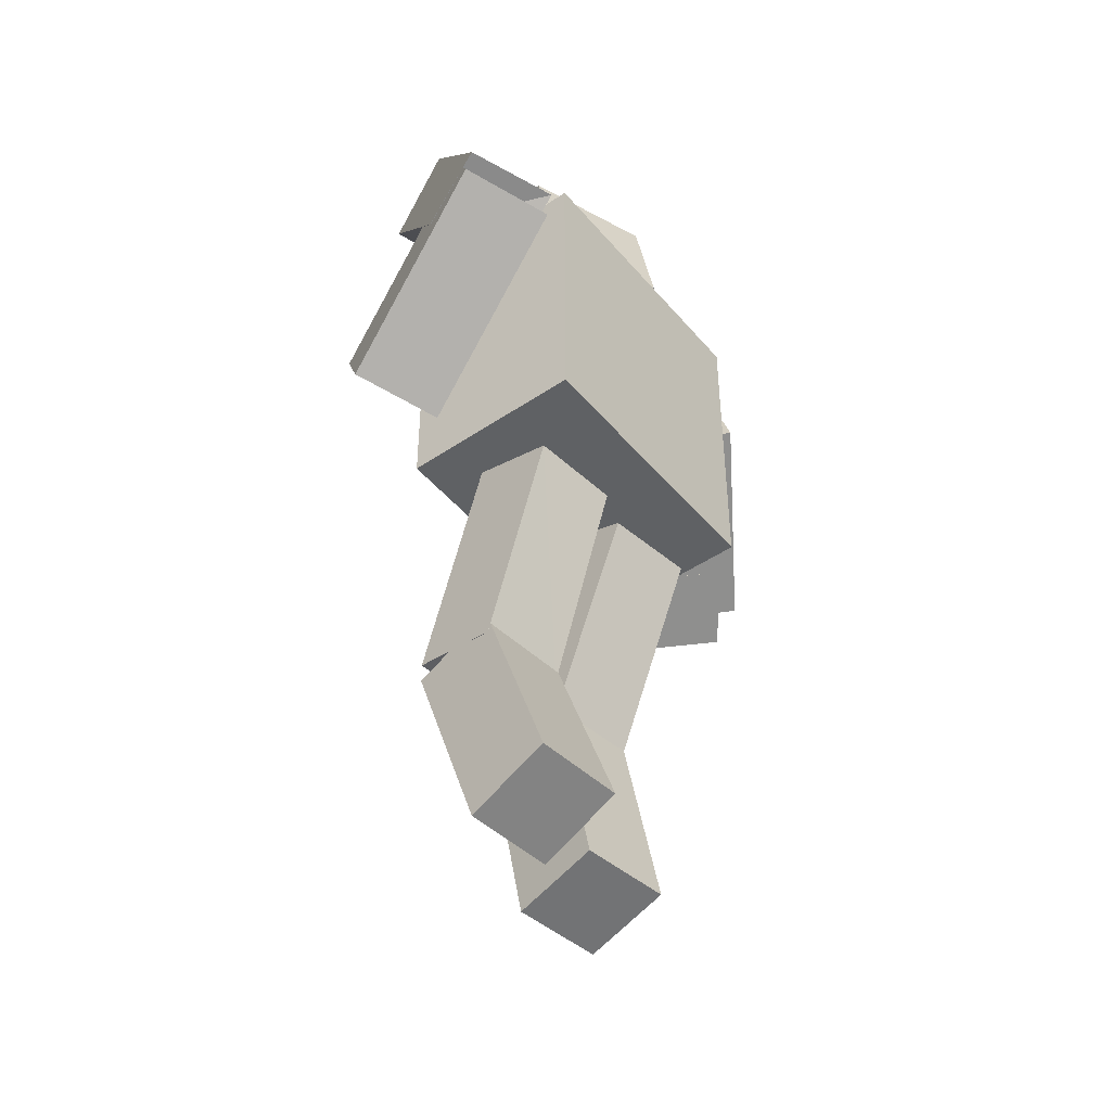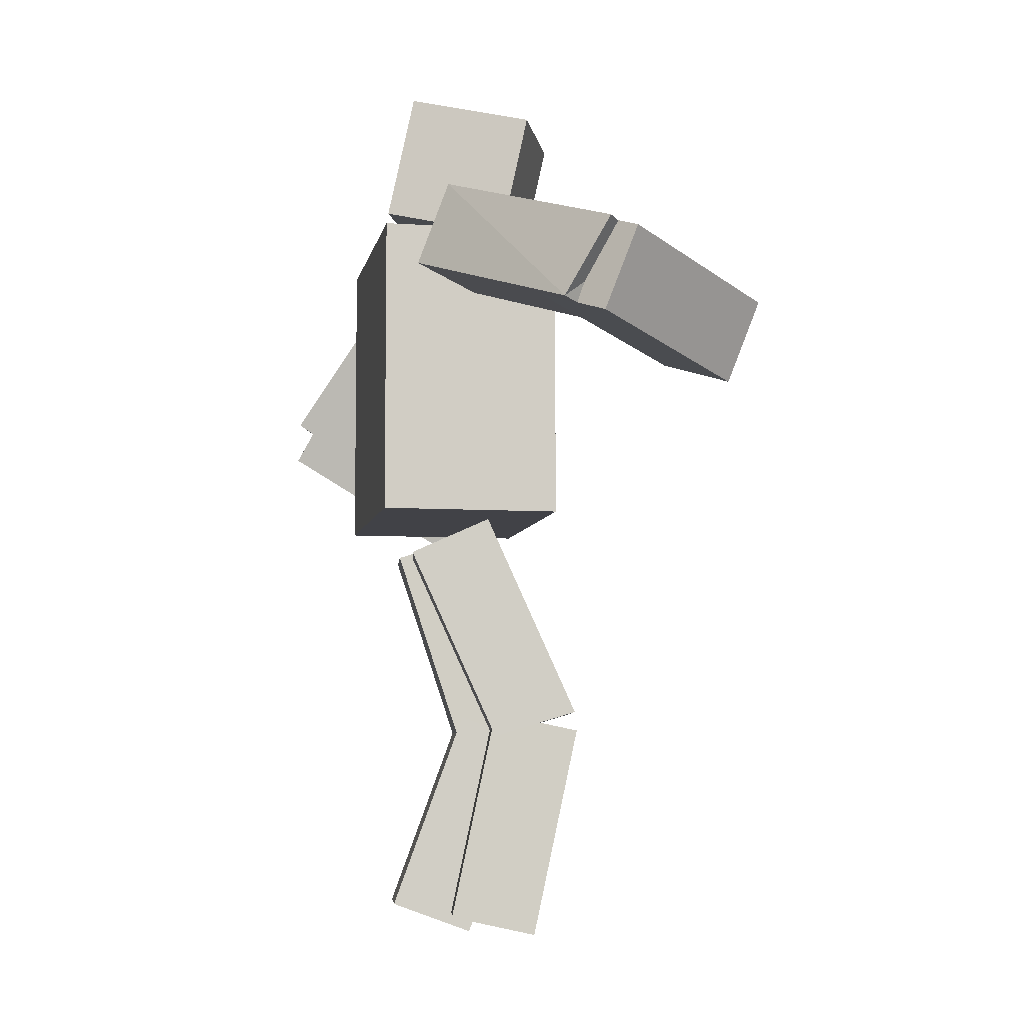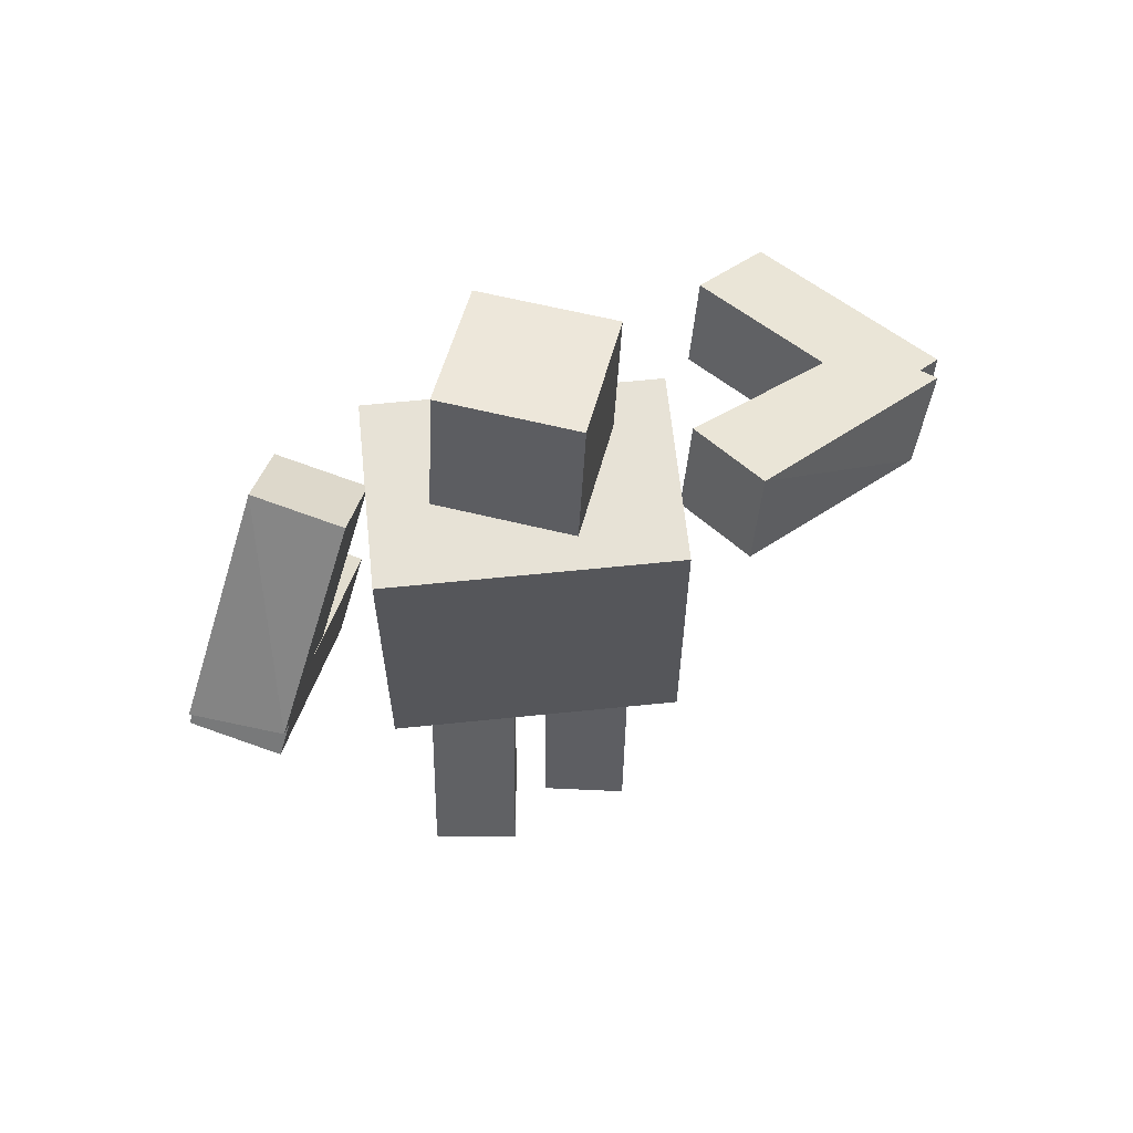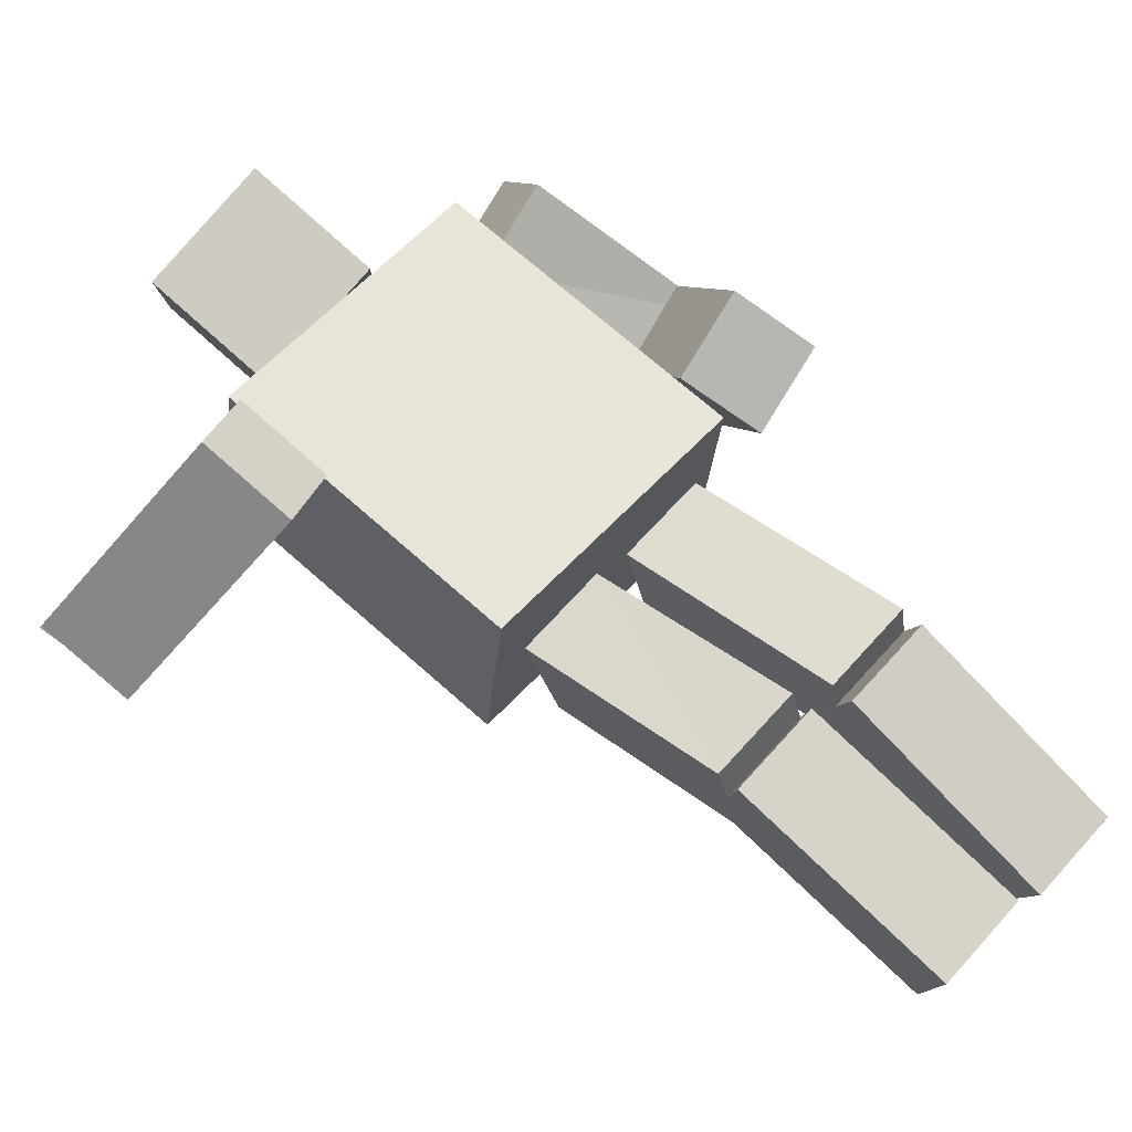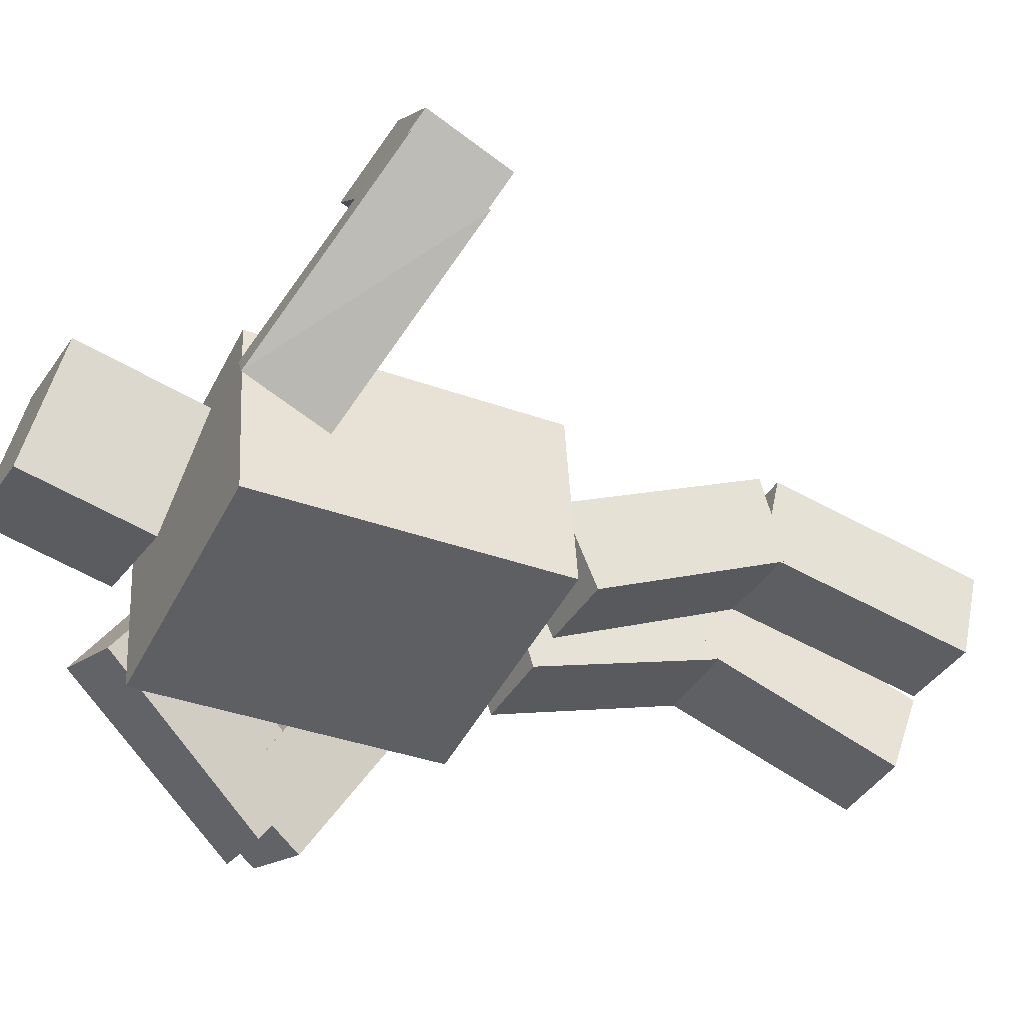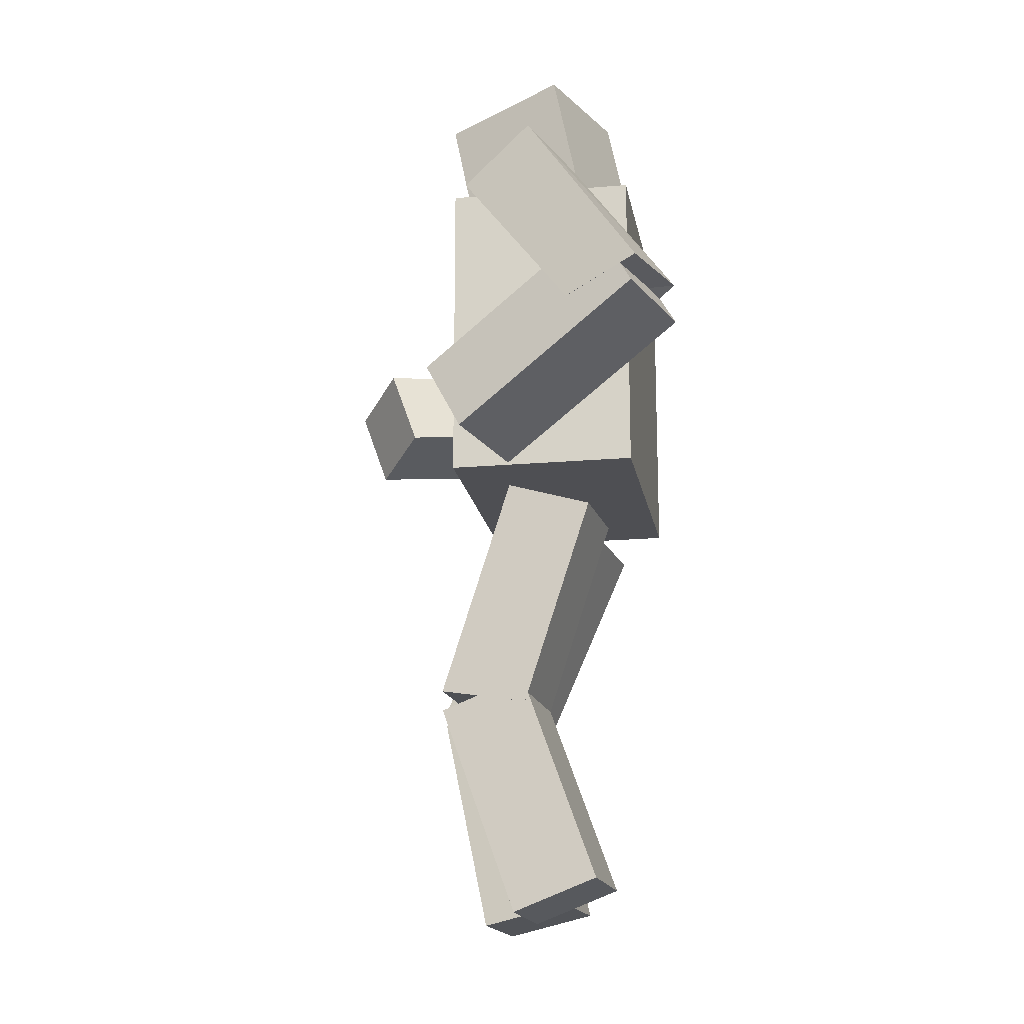
<metadata>
{"format":"obj","ext":"obj","renderer":"f3d","projection":"perspective","resolution":1024,"background":"white","views":[{"elev":-46.5,"azim":134.8,"up":"+Y"},{"elev":-6.8,"azim":-93.5,"up":"+Y"},{"elev":63.2,"azim":-178.8,"up":"+Y"},{"elev":67.5,"azim":-47.8,"up":"+Z"},{"elev":-36.3,"azim":-115.5,"up":"+Z"},{"elev":-18.1,"azim":106.8,"up":"+Y"}]}
</metadata>
<code>
o Cube.001_Cube.000
v 0.7367 0.2875 0.1885
v 0.8465 -0.0501 -0.00549
v 1.121 0.3486 0.2997
v 1.231 0.01095 0.1057
v 0.8937 0.8174 -0.6449
v 1.003 0.4798 -0.8389
v 1.388 0.5408 -0.7277
v 1.278 0.8785 -0.5337
v 0.08471 -2.046 0.0837
v 0.07696 -1.908 -0.2964
v 0.4892 -2.043 0.07654
v 0.4815 -1.905 -0.3036
v 0.08379 -1.106 0.4258
v 0.07604 -0.9681 0.04573
v 0.4806 -0.9651 0.03857
v 0.4883 -1.103 0.4187
v 0.6316 1.233 0.04313
v 0.6833 1.474 -0.278
v 1.016 1.296 0.1519
v 1.068 1.536 -0.1693
v 0.06889 -0.03068 0.1075
v 0.06413 -0.1538 -0.2779
v 0.4734 -0.02697 0.1013
v 0.4687 -0.1501 -0.2841
v 0.9141 0.444 -0.5024
v 0.9686 0.6741 -0.8276
v 1.372 0.6671 -0.7439
v 1.298 0.5393 -0.4091
v 0.08297 -1.016 0.4278
v 0.07736 -1.087 0.03015
v 0.4819 -1.084 0.02376
v 0.4875 -1.012 0.4209
v -0.7059 0.7203 0.9977
v -0.9818 0.5937 1.265
v -0.7395 1.097 1.141
v -1.015 0.9705 1.409
v -1.432 0.9073 0.3366
v -1.708 0.7808 0.6041
v -1.742 1.158 0.7476
v -1.466 1.284 0.4802
v -0.08003 -2.022 0.3836
v -0.07066 -1.938 -0.01209
v -0.4845 -2.024 0.3736
v -0.4751 -1.94 -0.02205
v -0.08954 -1.044 0.591
v -0.08017 -0.9602 0.1953
v -0.4846 -0.962 0.1853
v -0.494 -1.046 0.581
v -0.654 1.081 0.07142
v -0.9347 1.16 -0.2092
v -0.6898 1.458 0.2132
v -0.9704 1.537 -0.0674
v -0.08223 -0.01218 0.1576
v -0.07346 -0.1761 -0.2122
v -0.4867 -0.01322 0.1485
v -0.478 -0.1771 -0.2213
v -1.369 0.7764 0.701
v -1.656 0.8514 0.4291
v -1.732 1.203 0.6289
v -1.413 1.165 0.81
v -0.08954 -0.9553 0.5819
v -0.08032 -1.072 0.1943
v -0.4848 -1.073 0.1851
v -0.494 -0.9562 0.572
v 0.6719 0.01526 0.3177
v 0.6719 1.415 0.3177
v 0.5678 0.01526 -0.5158
v 0.5678 1.415 -0.5158
v -0.5784 0.01526 0.4739
v -0.5784 1.415 0.4739
v -0.6825 0.01526 -0.3596
v -0.6825 1.415 -0.3596
v 0.2168 1.446 0.3547
v 0.1925 2.032 0.4808
v 0.3481 1.574 -0.2165
v 0.3239 2.161 -0.09044
v -0.3682 1.451 0.2212
v -0.3924 2.037 0.3473
v -0.2368 1.579 -0.35
v -0.2611 2.165 -0.2239
f 4 1 2
f 8 1 3
f 7 3 4
f 2 7 4
f 1 6 2
f 10 11 9
f 16 9 11
f 12 16 11
f 10 15 12
f 13 10 9
f 25 18 26
f 26 20 27
f 20 28 27
f 28 17 25
f 20 17 19
f 21 30 29
f 30 24 31
f 31 23 32
f 32 21 29
f 22 23 24
f 28 26 27
f 8 6 5
f 16 14 13
f 32 30 31
f 33 36 34
f 35 37 40
f 36 40 39
f 36 38 34
f 34 37 33
f 41 44 42
f 41 48 43
f 44 48 47
f 44 46 42
f 42 45 41
f 57 50 49
f 58 52 50
f 60 52 59
f 60 49 51
f 51 50 52
f 62 53 61
f 62 56 54
f 63 55 56
f 64 53 55
f 56 53 54
f 67 66 65
f 71 68 67
f 69 72 71
f 65 70 69
f 65 71 67
f 70 68 72
f 73 76 74
f 79 76 75
f 79 78 80
f 73 78 77
f 73 79 75
f 78 76 80
f 60 58 57
f 37 39 40
f 45 47 48
f 64 62 61
f 4 3 1
f 8 5 1
f 7 8 3
f 2 6 7
f 1 5 6
f 10 12 11
f 16 13 9
f 12 15 16
f 10 14 15
f 13 14 10
f 25 17 18
f 26 18 20
f 20 19 28
f 28 19 17
f 20 18 17
f 21 22 30
f 30 22 24
f 31 24 23
f 32 23 21
f 22 21 23
f 28 25 26
f 8 7 6
f 16 15 14
f 32 29 30
f 33 35 36
f 35 33 37
f 36 35 40
f 36 39 38
f 34 38 37
f 41 43 44
f 41 45 48
f 44 43 48
f 44 47 46
f 42 46 45
f 57 58 50
f 58 59 52
f 60 51 52
f 60 57 49
f 51 49 50
f 62 54 53
f 62 63 56
f 63 64 55
f 64 61 53
f 56 55 53
f 67 68 66
f 71 72 68
f 69 70 72
f 65 66 70
f 65 69 71
f 70 66 68
f 73 75 76
f 79 80 76
f 79 77 78
f 73 74 78
f 73 77 79
f 78 74 76
f 60 59 58
f 37 38 39
f 45 46 47
f 64 63 62

</code>
